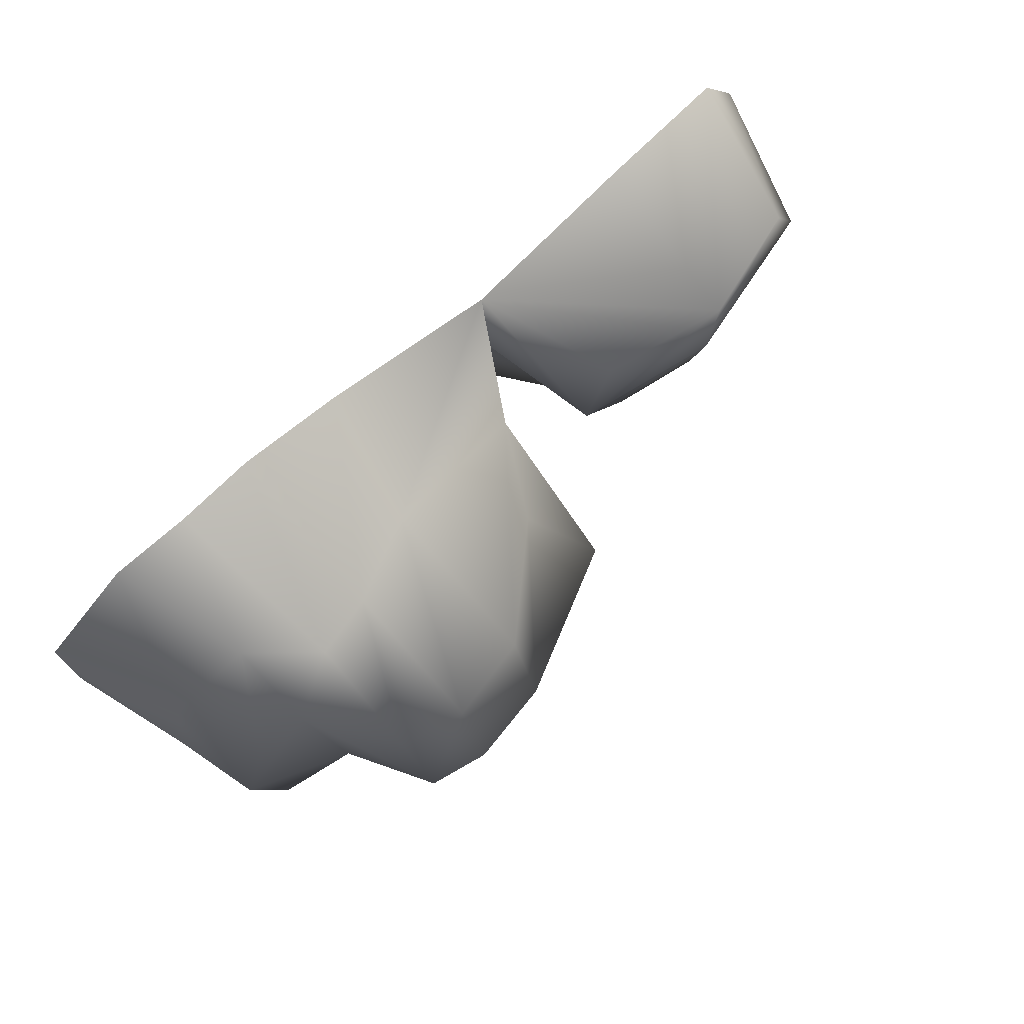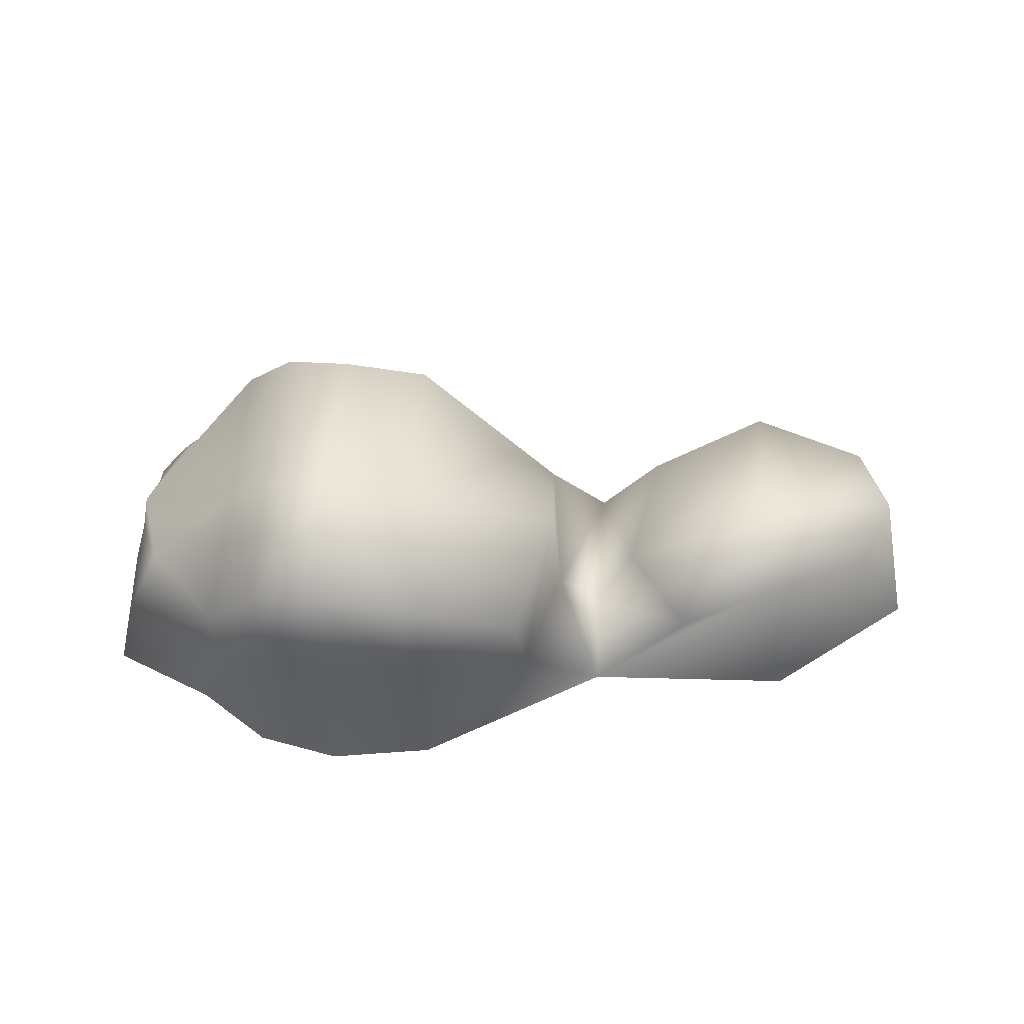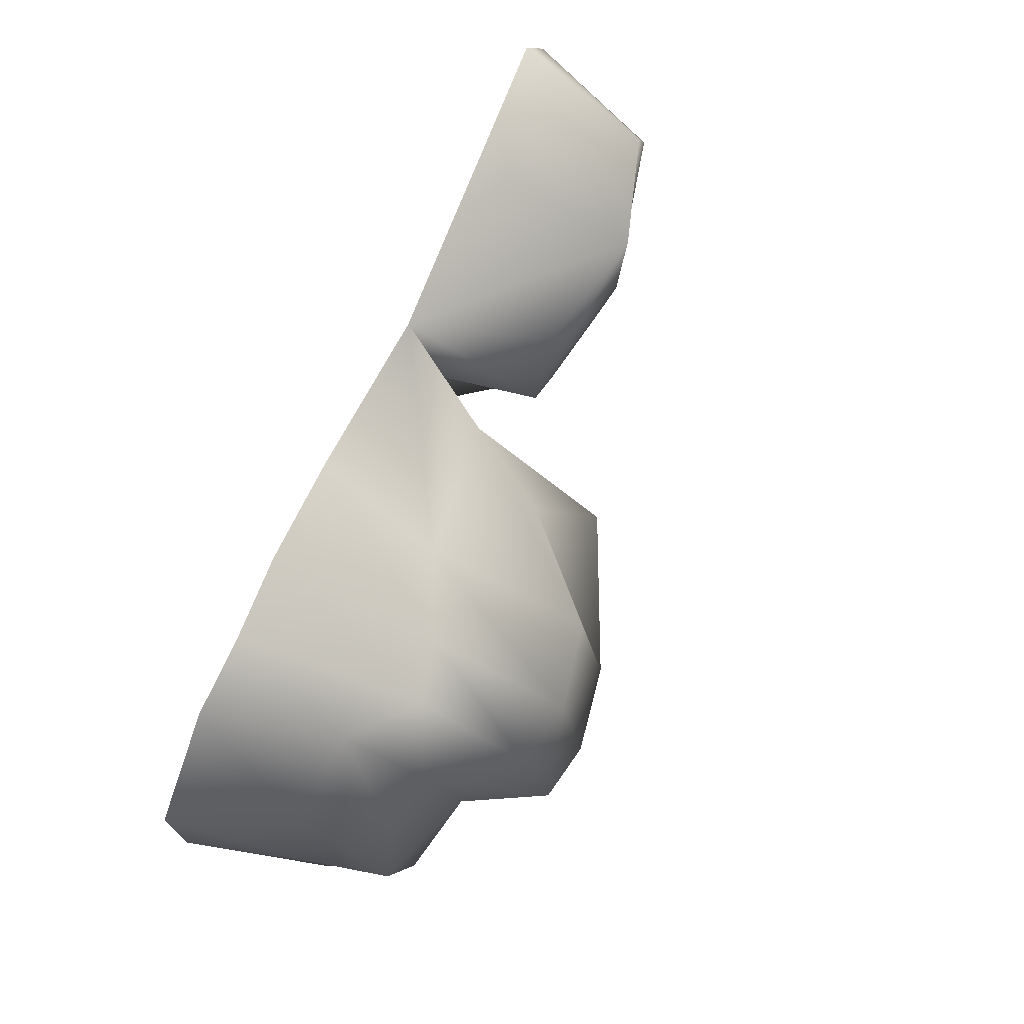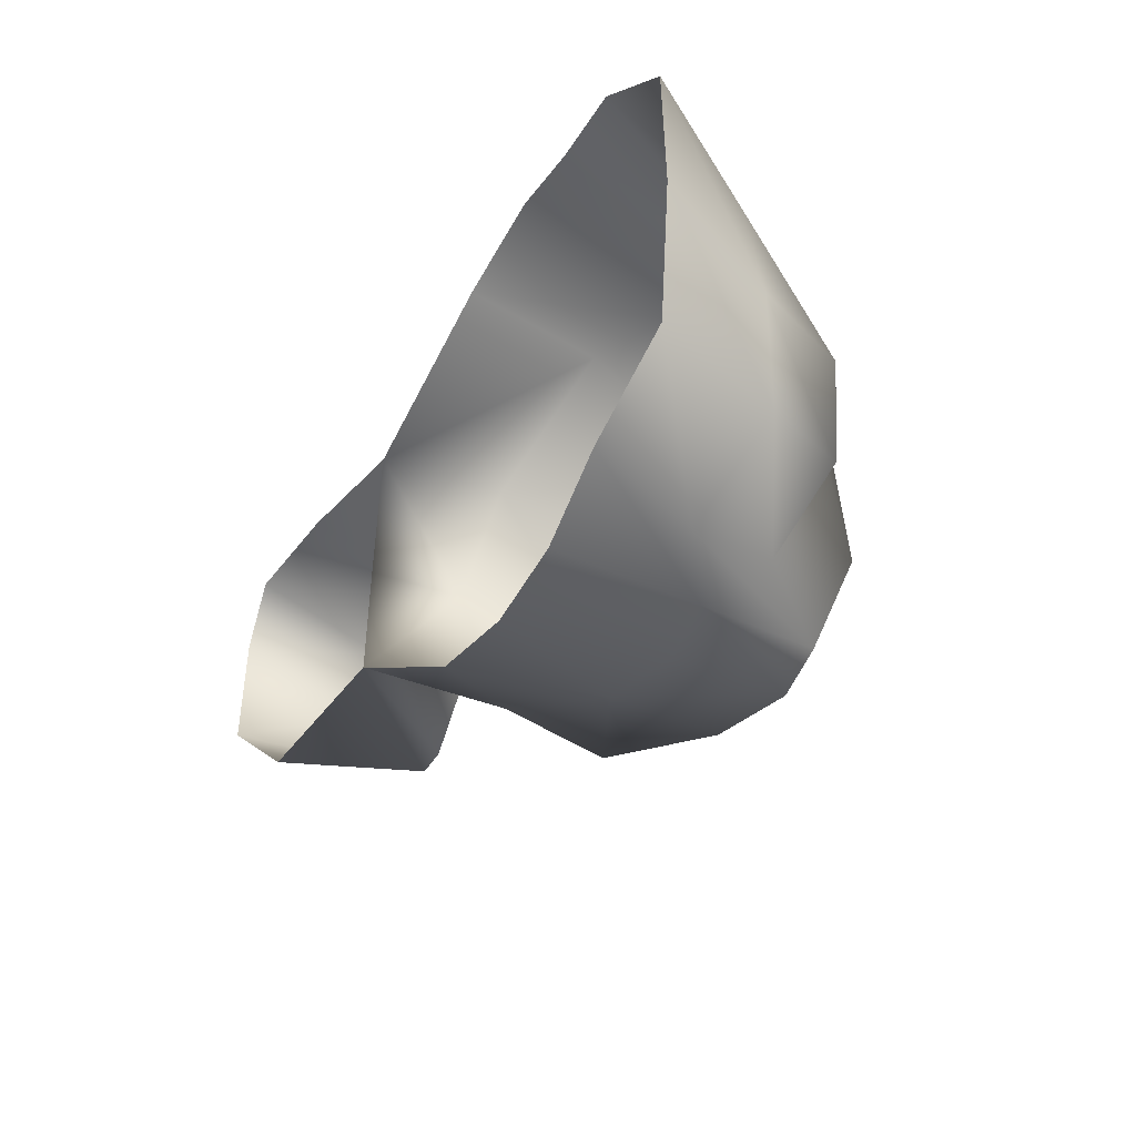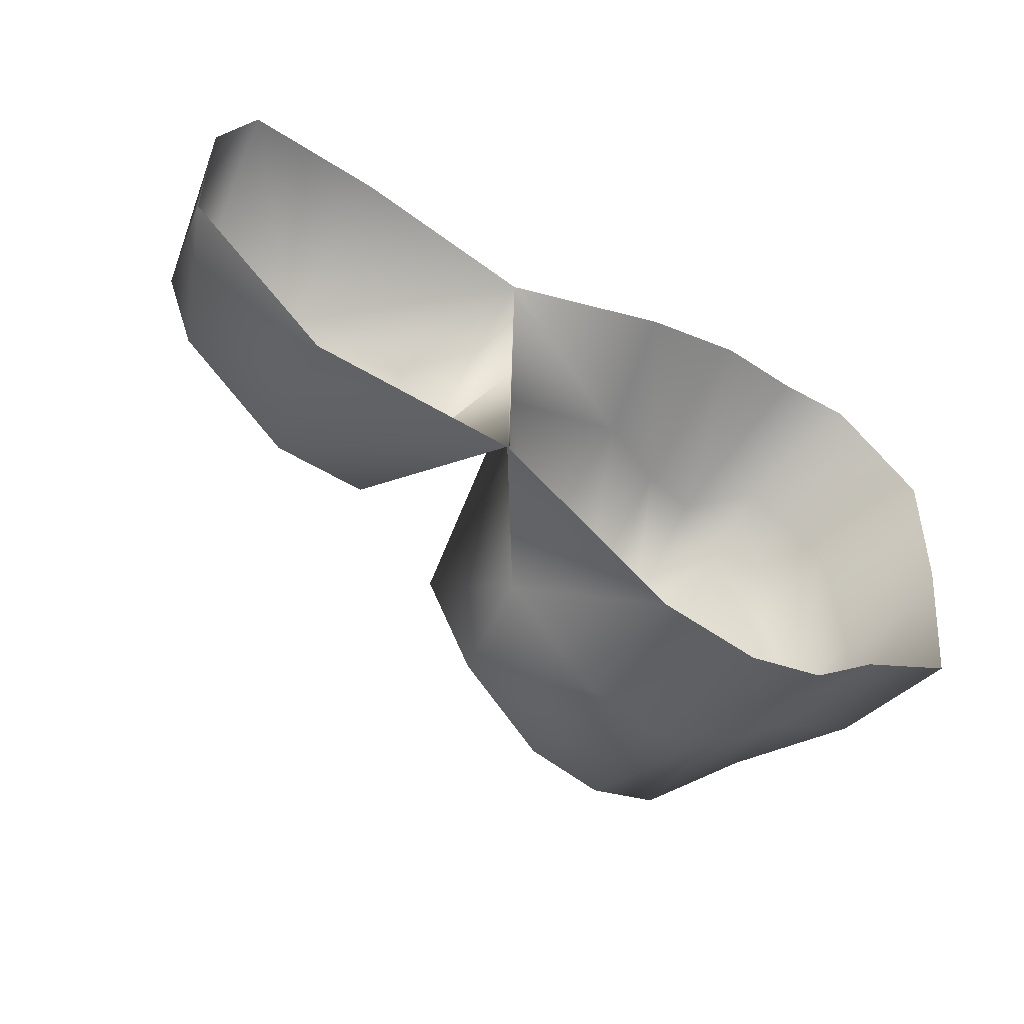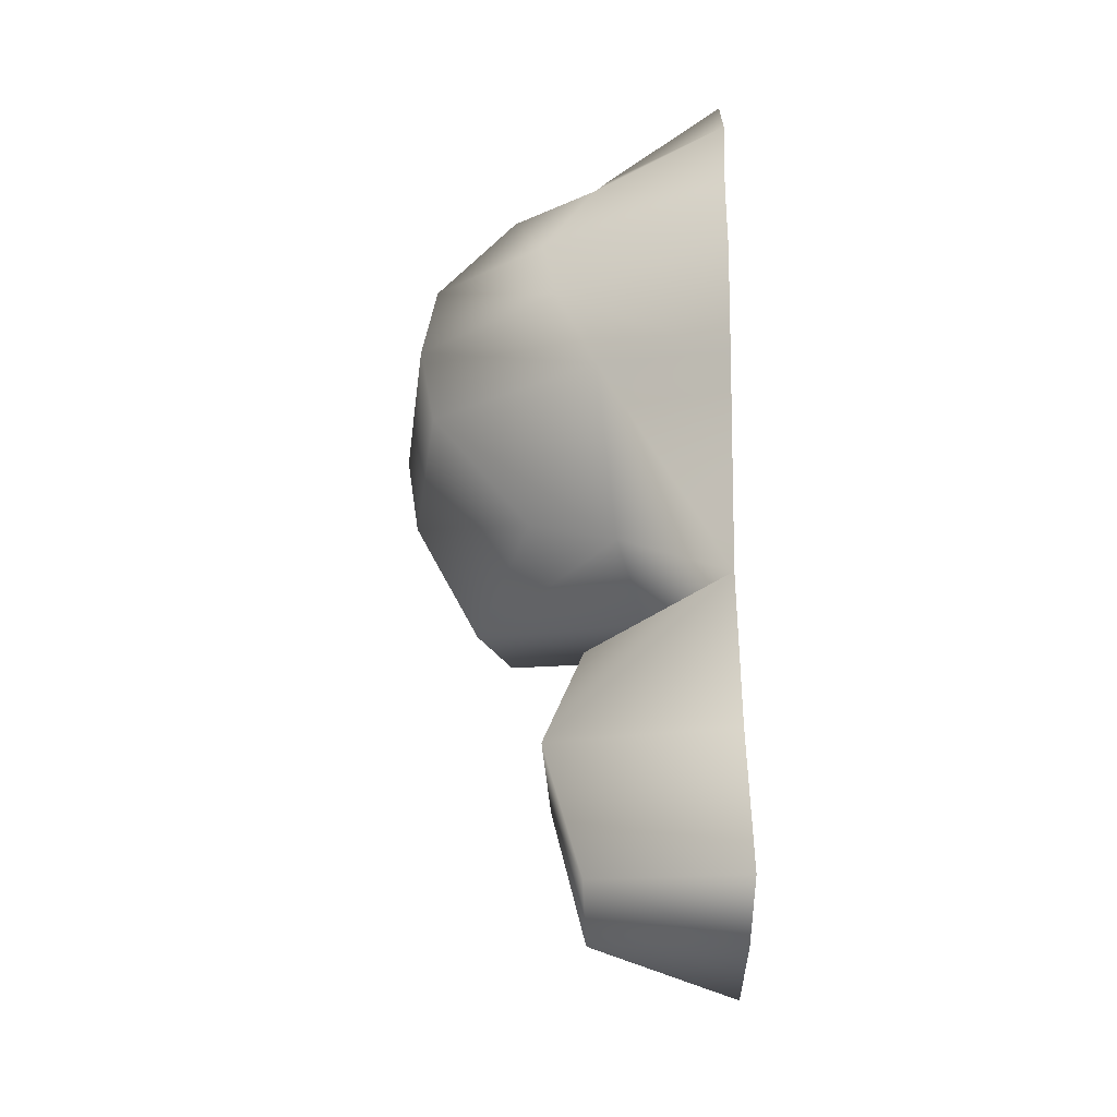
<metadata>
{"format":"obj","ext":"obj","renderer":"f3d","projection":"perspective","resolution":1024,"background":"white","views":[{"elev":75.0,"azim":138.3,"up":"+Z"},{"elev":52.0,"azim":-174.3,"up":"+Y"},{"elev":72.6,"azim":113.5,"up":"+Z"},{"elev":-38.7,"azim":61.2,"up":"+Z"},{"elev":-45.1,"azim":-32.9,"up":"+Z"},{"elev":59.5,"azim":-89.5,"up":"+Z"}]}
</metadata>
<code>
v 1.309 0.1098 -0.4115
v 0.7724 0.1098 -0.6878
v 0.2178 0.1098 -0.6803
v -0.3227 0.1098 -0.3362
v -1.354 0.1098 0.05077
v 1.349 0.1062 0.4131
v 0.8285 0.1199 0.6539
v 0.2726 0.1199 0.6292
v -0.2945 0.1137 0.4198
v -1.223 0.1032 0.5799
v 1.106 0.7227 -0.4169
v 0.7237 0.8918 -0.6726
v 0.7619 0.9536 0.2428
v 1.093 0.6702 0.09084
v 0.2767 0.889 -0.6663
v 0.3143 0.9501 0.2327
v -0.06339 0.7307 -0.5925
v 0.00986 0.6695 0.1474
v -0.5948 0.4788 -0.3467
v -1.183 0.4932 -0.03833
v -1.165 0.5153 0.3948
v -0.4715 0.5133 0.2834
v -1.339 0.1098 0.3992
v -1.265 0.5049 0.1973
v -0.4094 0.491 -0.09445
v -0.3088 0.1098 -0.003783
v -0.1521 0.8244 -0.2259
v 0.2903 1.028 -0.3426
v 0.7374 1.032 -0.3445
v 1.192 0.6862 -0.167
v 1.357 0.1098 0.0206
v 0.9924 0.1098 -0.5418
v 0.8991 0.6618 -0.5981
v 0.8849 0.7961 -0.2088
v 0.9389 0.721 0.354
v 1.066 0.1154 0.6456
v 0.7243 0.5616 -0.6577
v 0.9029 0.4285 -0.6001
v 1.214 0.4724 -0.449
v 1.253 0.4461 -0.1008
v 1.191 0.4385 0.2585
v 0.9496 0.4856 0.4941
v 0.7659 0.6368 0.462
v 0.3443 0.4842 0.4753
v -0.116 0.4237 0.2838
v -0.1735 0.3316 -0.1037
v -0.08955 0.4423 -0.5084
v 0.2771 0.5601 -0.6567
v -0.8221 0.1173 0.5582
v -0.8088 0.6222 0.4276
v -0.8256 0.5987 0.02892
v -0.8371 0.5452 -0.249
v -0.9446 0.1098 -0.2918
v 0.5224 0.1098 -0.7355
v 0.5287 0.5925 -0.6808
v 0.5359 0.9301 -0.6857
v 0.5526 1.068 -0.3687
v 0.5658 0.9977 0.2114
v 0.5878 0.5962 0.4707
v 0.5935 0.1199 0.6888
f 11 33 34 30
f 12 56 57 29
f 15 17 27 28
f 52 20 24 51
f 1 32 38 39
f 36 6 41 42
f 31 1 39 40
f 2 54 55 37
f 60 7 43 59
f 3 4 47 48
f 4 26 46 47
f 9 8 44 45
f 53 5 20 52
f 5 23 24 20
f 10 49 50 21
f 26 4 19 25
f 23 10 21 24
f 51 24 21 50
f 9 26 25 22
f 46 26 9 45
f 28 27 18 16
f 29 57 58 13
f 30 34 35 14
f 6 31 40 41
f 32 2 37 38
f 34 33 12 29
f 35 34 29 13
f 7 36 42 43
f 38 37 12 33
f 39 38 33 11
f 40 39 11 30
f 41 40 30 14
f 42 41 14 35
f 43 42 35 13
f 59 43 13 58
f 45 44 16 18
f 27 46 45 18
f 47 46 27 17
f 48 47 17 15
f 37 55 56 12
f 50 49 9 22
f 25 51 50 22
f 19 52 51 25
f 4 53 52 19
f 54 3 48 55
f 56 55 48 15
f 57 56 15 28
f 58 57 28 16
f 44 59 58 16
f 8 60 59 44

</code>
